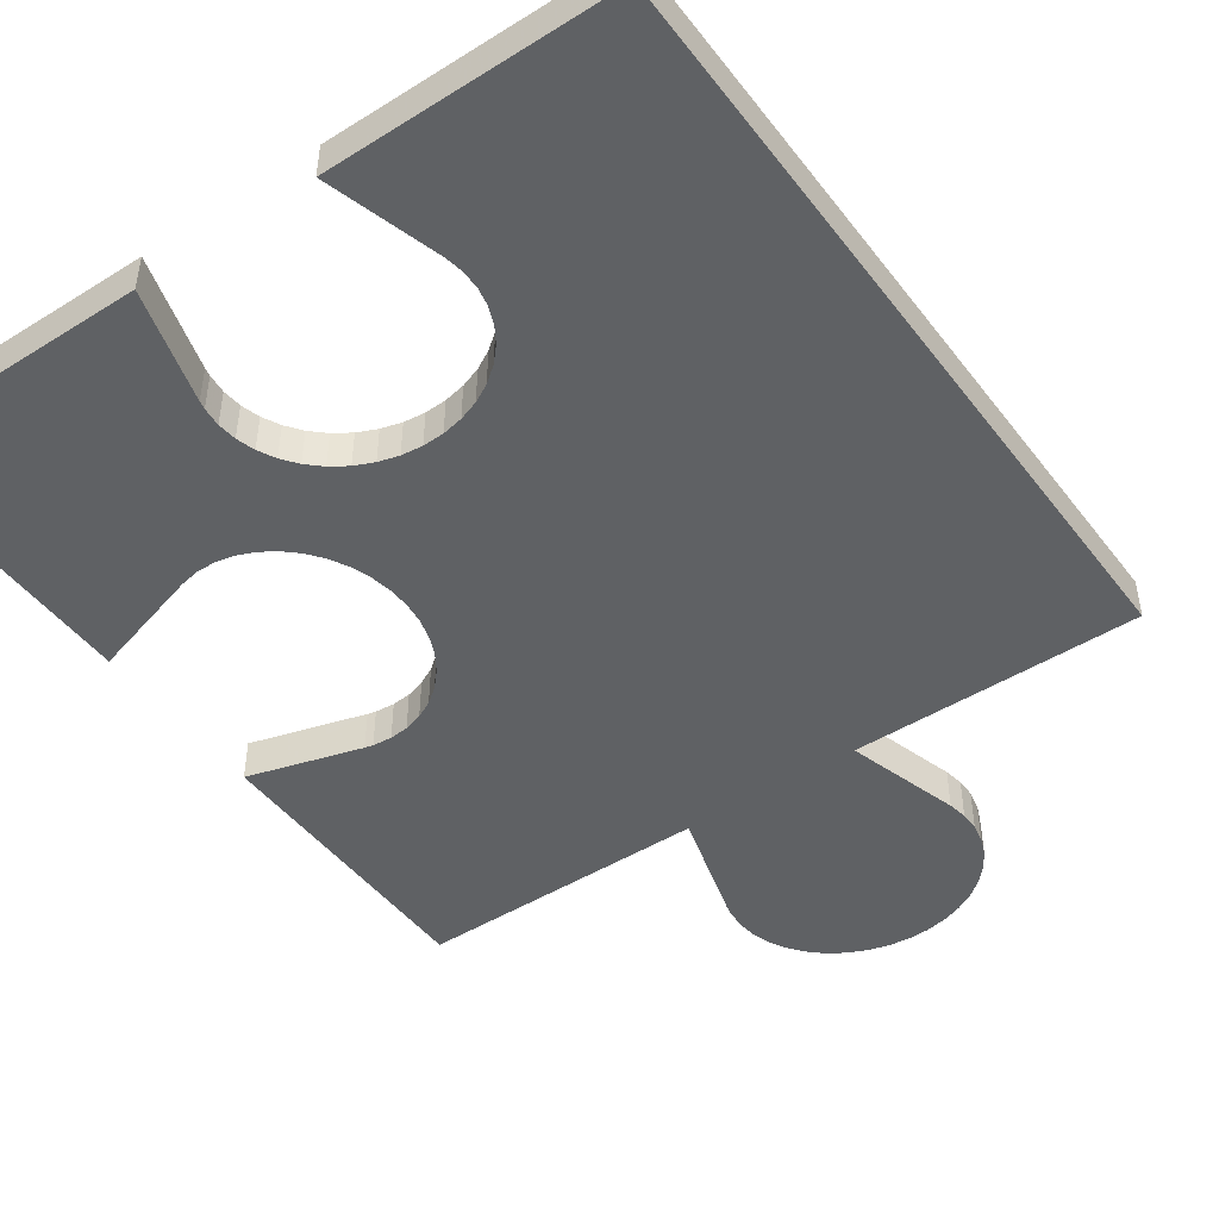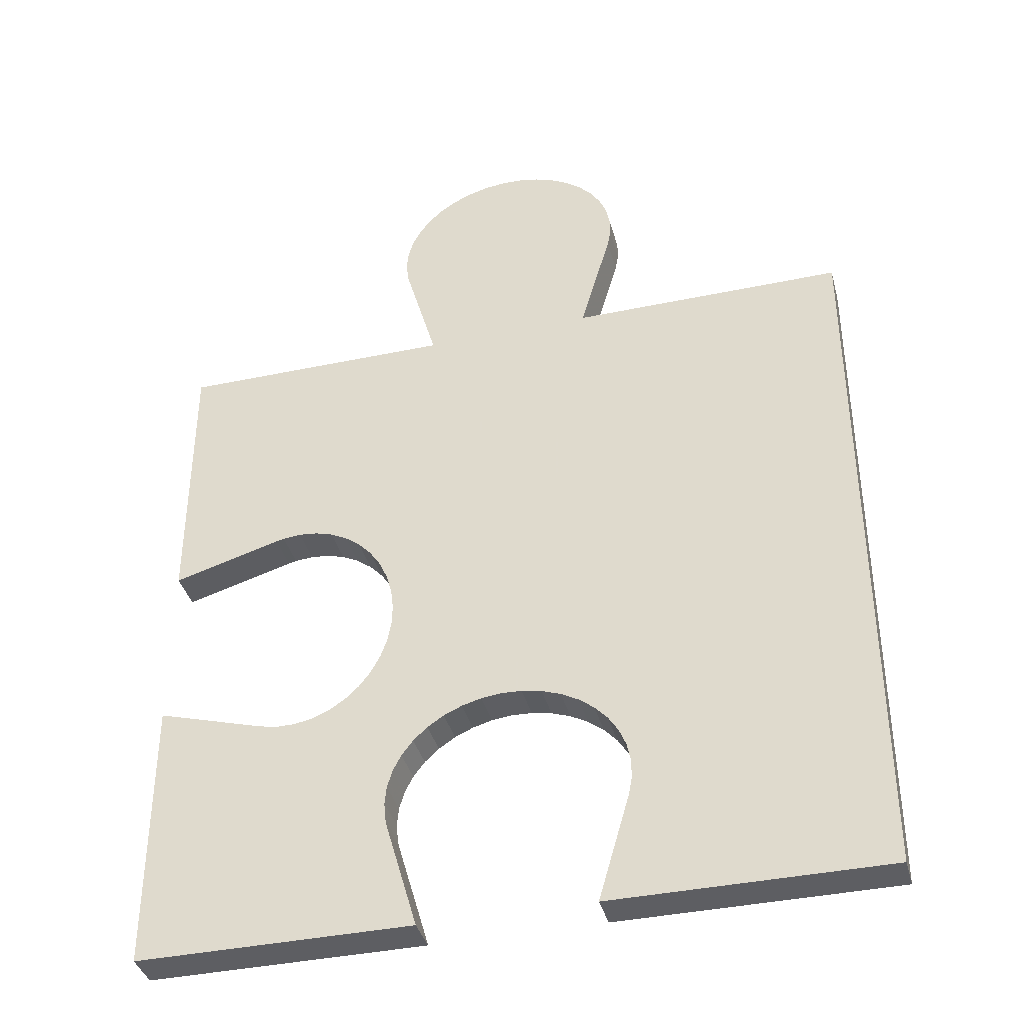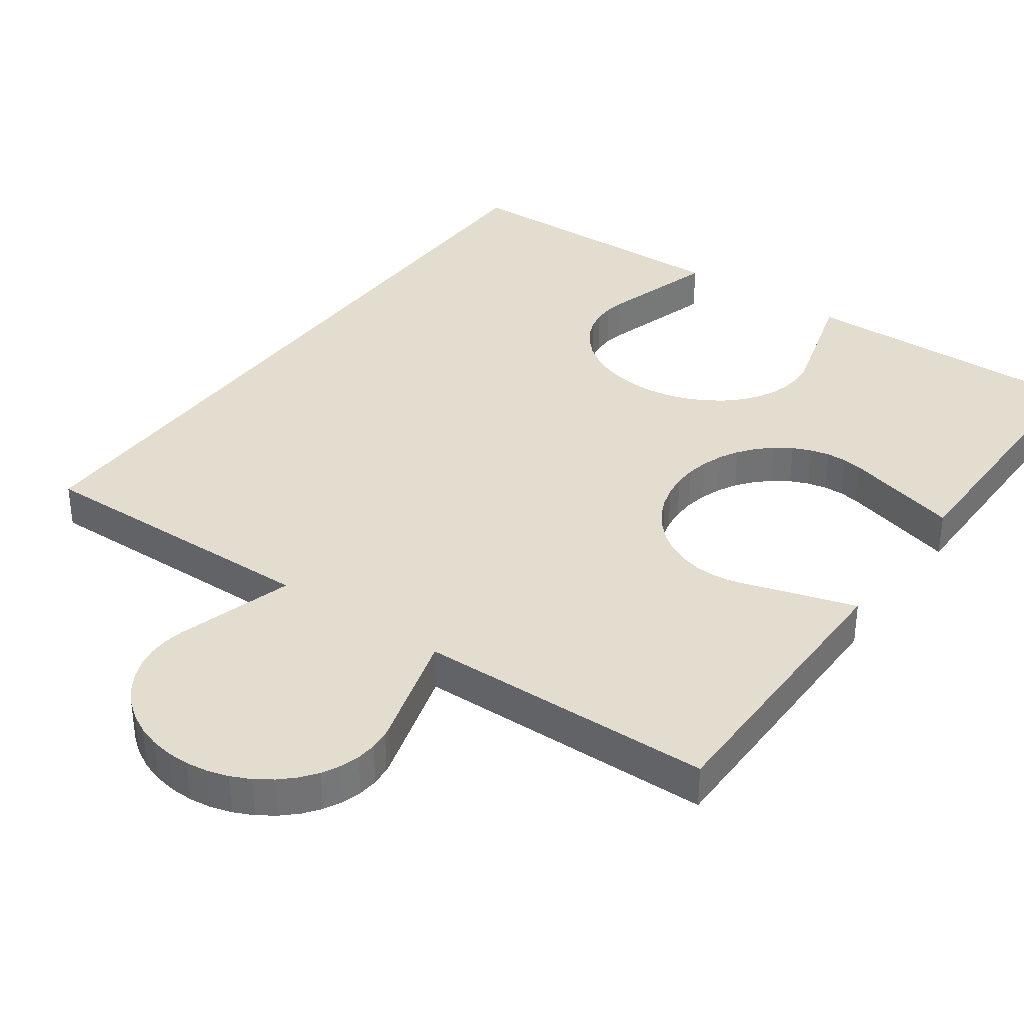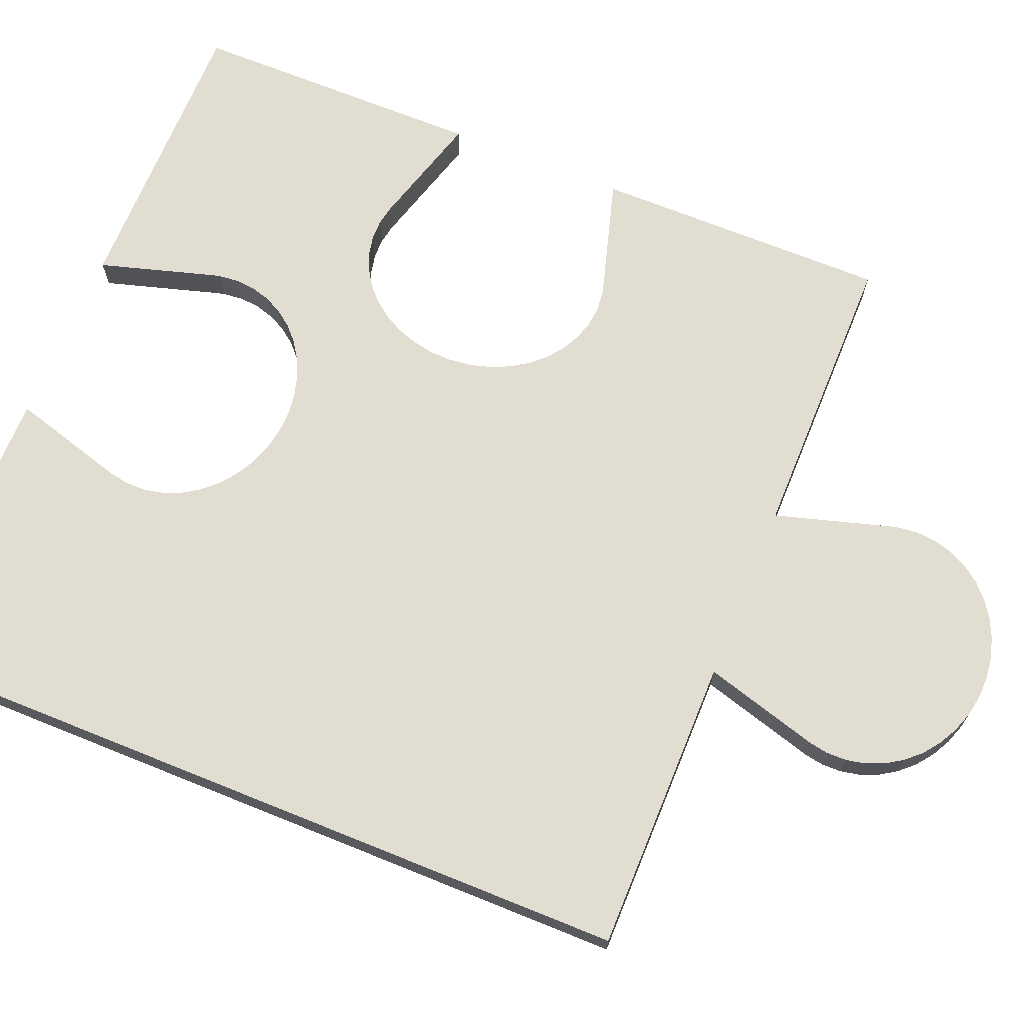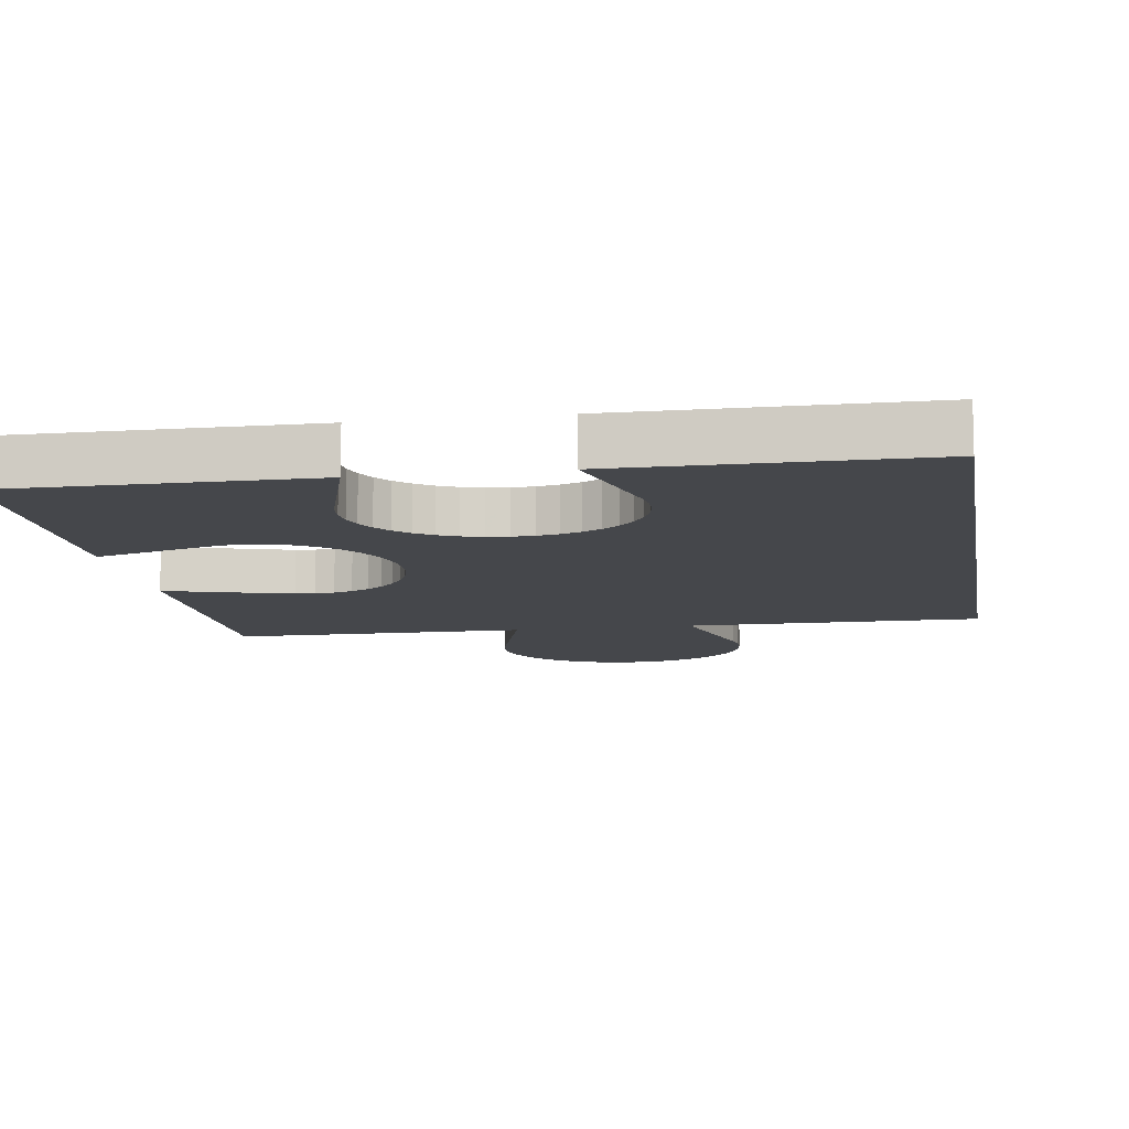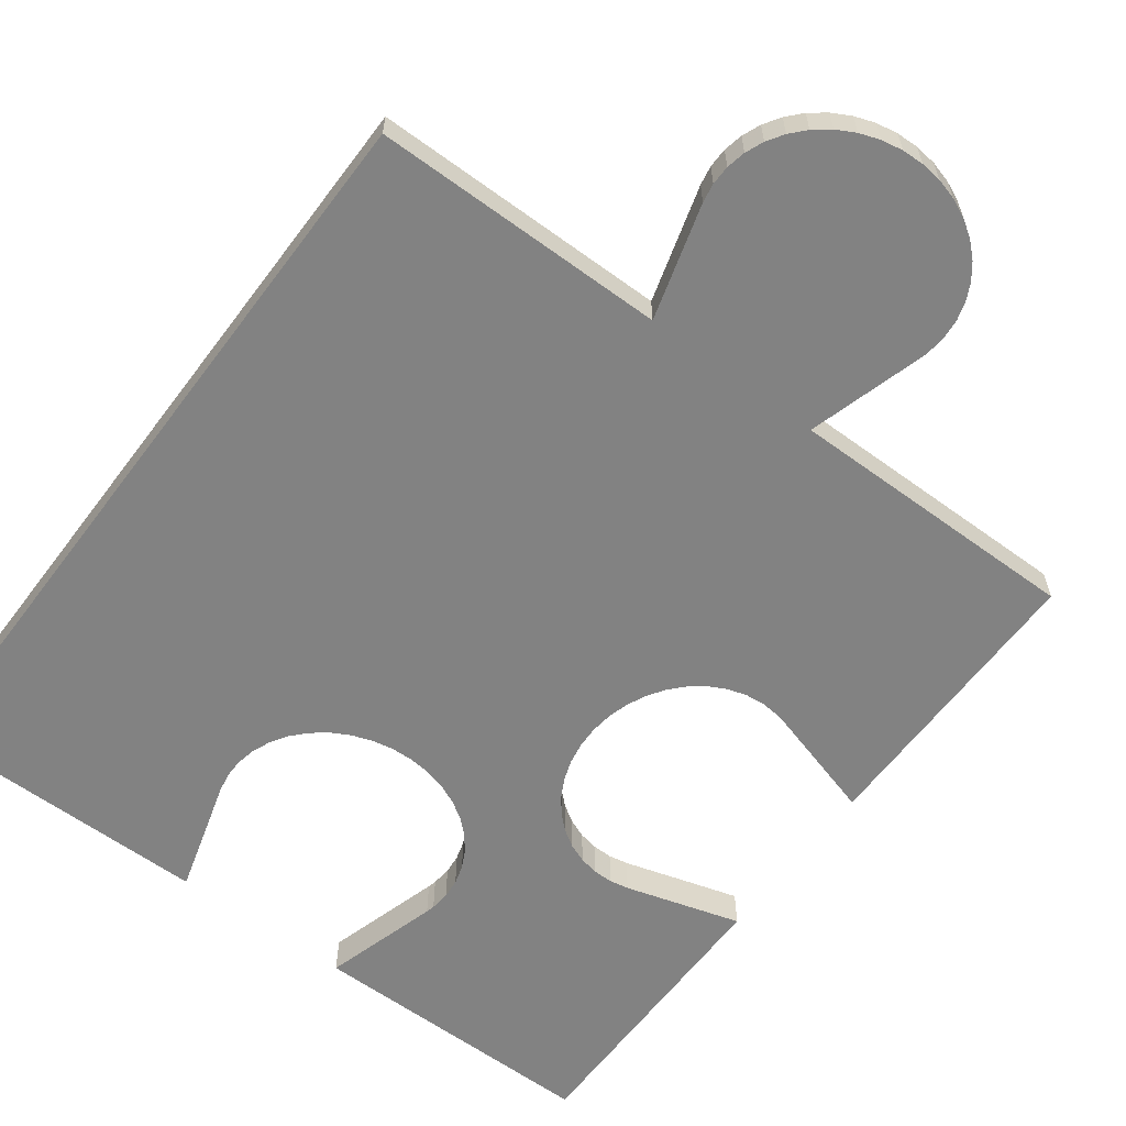
<metadata>
{"format":"obj","ext":"obj","renderer":"f3d","projection":"perspective","resolution":1024,"background":"white","views":[{"elev":-46.4,"azim":35.3,"up":"+Z"},{"elev":-38.8,"azim":14.8,"up":"+Y"},{"elev":34.8,"azim":-144.9,"up":"+Z"},{"elev":68.6,"azim":112.1,"up":"+Z"},{"elev":-10.2,"azim":9.0,"up":"+Z"},{"elev":-60.7,"azim":143.3,"up":"+Z"}]}
</metadata>
<code>
o obj_0
v -50.08 		5.187 		1
v -58.87 		-9.503 		1
v -53.14 		8.5 		-1.413e-15
v -52.63 		8.483 		-1.522e-15
v -50.09 		-11.47 		1
v -52.13 		8.39 		-1.612e-15
v -51.66 		8.224 		-1.68e-15
v -44 		-15.5 		1
v -51.23 		7.99 		-1.724e-15
v -44 		-15.5 		1.887e-15
v -50.08 		-12.81 		1
v -50.09 		-11.47 		2.345e-15
v -50 		-11.91 		2.424e-15
v -50.08 		5.187 		-1.356e-15
v -56.4 		-4.92 		1
v -50.84 		7.694 		1
v -50 		-12.37 		1
v -56.19 		-5.374 		2.346e-15
v -56.19 		-5.374 		1
v -56.66 		-4.512 		1
v -56.11 		-7.369 		1
v -56.11 		-7.369 		2.77e-15
v -56.27 		-7.842 		2.912e-15
v -50 		-11.91 		1
v -56.27 		-7.842 		1
v -50.27 		-11.05 		1
v -50.27 		-11.05 		2.29e-15
v -50.52 		-10.65 		2.258e-15
v -56.02 		-6.872 		1
v -56.02 		-6.872 		2.639e-15
v -58.42 		-9.498 		3.755e-15
v -58.42 		-9.498 		1
v -50.84 		-10.3 		2.252e-15
v -50 		-12.37 		2.524e-15
v -57.97 		-9.408 		1
v -57.97 		-9.408 		3.637e-15
v -55.62 		7.132 		-5.576e-16
v -55.34 		7.507 		-7.039e-16
v -54.99 		7.833 		-8.542e-16
v -56.99 		-4.161 		1
v -50.52 		-10.65 		1
v -54.58 		8.103 		-1.005e-15
v -54.12 		8.307 		-1.151e-15
v -53.64 		8.441 		-1.288e-15
v -57.37 		-3.877 		1
v -56 		5.834 		-1.852e-16
v -55.96 		6.284 		-2.947e-16
v -55.83 		6.721 		-4.201e-16
v -57.78 		-3.668 		1
v -50.08 		-12.81 		2.641e-15
v -54.58 		-9.895 		1
v -55.91 		5.187 		-6.151e-17
v -56 		-6.364 		1
v -50.84 		7.694 		-1.744e-15
v -55.96 		5.384 		-9.481e-17
v -56 		-6.364 		2.523e-15
v -58.22 		-3.541 		1
v -50.52 		7.345 		1
v -50.52 		7.345 		-1.738e-15
v -54.13 		-9.691 		1
v -56.8 		-8.661 		3.212e-15
v -50.84 		-10.3 		1
v -50.27 		6.952 		1
v -56.51 		-8.277 		3.061e-15
v -50.27 		6.952 		-1.706e-15
v -54.99 		-10.16 		1
v -50.01 		6.084 		-1.572e-15
v -50.01 		6.084 		1
v -50 		5.632 		1
v -50 		5.632 		-1.473e-15
v -56.06 		-5.859 		2.424e-15
v -58.66 		-3.498 		1
v -50.09 		6.528 		1
v -50.09 		6.528 		-1.65e-15
v -59.12 		-3.541 		1
v -55.13 		2.5 		3.618e-16
v -55.13 		2.5 		1
v -52.13 		-9.608 		1
v -51.66 		-9.774 		1
v -58.87 		-9.503 		3.857e-15
v -59.31 		-9.421 		1
v -62 		-8.64 		1
v -50.86 		2.5 		1
v -54.58 		-9.895 		2.992e-15
v -50.86 		2.5 		-5.856e-16
v -54.13 		-9.691 		2.846e-15
v -52.63 		-9.515 		1
v -62 		2.5 		1.887e-15
v -56.4 		-4.92 		2.29e-15
v -62 		2.5 		1
v -59.31 		-3.587 		1
v -54.99 		-10.16 		3.143e-15
v -56.66 		-4.512 		2.26e-15
v -62 		-4.369 		1
v -56.99 		-4.161 		2.254e-15
v -57.37 		-3.877 		2.274e-15
v -52.13 		-9.608 		2.385e-15
v -51.66 		-9.774 		2.316e-15
v -57.78 		-3.668 		2.319e-15
v -44 		2.5 		1
v -44 		2.5 		-2.109e-15
v -52.63 		-9.515 		2.474e-15
v -58.22 		-3.541 		2.388e-15
v -50.86 		-15.5 		1
v -57.55 		-9.234 		1
v -50.86 		-15.5 		3.411e-15
v -57.55 		-9.234 		3.504e-15
v -54.12 		8.307 		1
v -54.58 		8.103 		1
v -54.99 		7.833 		1
v -55.34 		7.507 		1
v -55.62 		7.132 		1
v -51.23 		7.99 		1
v -53.14 		-9.498 		1
v -51.66 		8.224 		1
v -52.13 		8.39 		1
v -53.64 		-9.557 		1
v -53.64 		-9.557 		2.709e-15
v -55.13 		-15.5 		4.359e-15
v -55.13 		-15.5 		1
v -52.63 		8.483 		1
v -53.14 		8.5 		1
v -53.64 		8.441 		1
v -57.15 		-8.983 		1
v -57.15 		-8.983 		3.361e-15
v -51.22 		-10.01 		1
v -56.8 		-8.661 		1
v -51.22 		-10.01 		2.272e-15
v -55.83 		6.721 		1
v -55.96 		6.284 		1
v -56 		5.834 		1
v -55.96 		5.384 		1
v -55.91 		5.187 		1
v -56.06 		-5.859 		1
v -56.51 		-8.277 		1
v -55.34 		-10.49 		1
v -55.34 		-10.49 		3.293e-15
v -55.62 		-10.87 		1
v -55.62 		-10.87 		3.439e-15
v -62 		-15.5 		1
v -62 		-15.5 		5.884e-15
v -58.66 		-3.498 		2.479e-15
v -55.83 		-11.28 		1
v -55.83 		-11.28 		3.577e-15
v -59.12 		-3.541 		2.588e-15
v -55.96 		-11.72 		1
v -55.96 		-11.72 		3.702e-15
v -62 		-8.64 		4.361e-15
v -59.31 		-9.421 		3.938e-15
v -56 		-12.16 		1
v -56 		-12.16 		3.812e-15
v -59.31 		-3.587 		2.642e-15
v -55.96 		-12.62 		3.902e-15
v -55.96 		-12.62 		1
v -55.91 		-12.81 		1
v -55.91 		-12.81 		3.936e-15
v -62 		-4.369 		3.413e-15
v -53.14 		-9.498 		2.583e-15
g group_15277357
f 5 12 13
f 5 13 24
f 21 22 23
f 21 23 25
f 26 27 12
f 26 12 5
f 29 30 22
f 29 22 21
f 24 13 34
f 24 34 17
f 31 32 35
f 31 35 36
f 28 101 27
f 9 76 7
f 7 76 6
f 6 76 4
f 4 76 3
f 39 55 38
f 42 52 39
f 43 52 42
f 44 76 43
f 3 76 44
f 15 83 20
f 20 83 40
f 37 55 48
f 38 55 37
f 48 55 47
f 9 54 76
f 52 43 76
f 55 39 52
f 46 47 55
f 30 29 53
f 30 53 56
f 16 54 9
f 41 28 27
f 41 27 26
f 16 58 59
f 16 59 54
f 62 33 28
f 62 28 41
f 58 63 65
f 58 65 59
f 64 92 61
f 45 40 77
f 67 68 69
f 67 69 70
f 49 77 57
f 63 73 74
f 63 74 65
f 11 50 104
f 14 76 70
f 67 70 76
f 74 67 76
f 65 74 76
f 54 59 76
f 65 76 59
f 73 68 67
f 73 67 74
f 137 61 92
f 50 11 17
f 50 17 34
f 72 90 75
f 52 76 77
f 85 14 83
f 1 83 14
f 51 84 86
f 51 86 60
f 82 140 81
f 66 92 84
f 66 84 51
f 90 77 88
f 75 90 91
f 88 77 76
f 76 14 85
f 76 85 95
f 78 97 98
f 78 98 79
f 101 85 83
f 94 91 90
f 57 77 72
f 90 72 77
f 100 101 83
f 87 102 97
f 87 97 78
f 36 35 105
f 36 105 107
f 32 31 80
f 32 80 2
f 78 83 87
f 112 113 111
f 110 111 113
f 109 110 113
f 16 113 112
f 108 109 113
f 108 113 115
f 108 115 116
f 108 116 121
f 108 121 122
f 108 122 123
f 117 118 114
f 124 125 107
f 124 107 105
f 33 62 128
f 126 128 62
f 127 61 125
f 127 125 124
f 132 1 131
f 130 131 1
f 129 130 1
f 133 1 132
f 60 86 118
f 60 118 117
f 134 71 56
f 134 56 53
f 128 126 79
f 128 79 98
f 135 64 61
f 135 61 127
f 73 112 68
f 63 112 73
f 58 112 63
f 16 112 58
f 69 68 112
f 112 129 1
f 69 112 1
f 92 66 137
f 136 137 66
f 140 119 120
f 103 76 99
f 77 83 133
f 137 136 138
f 137 138 139
f 119 140 141
f 10 8 106
f 104 106 8
f 139 138 143
f 139 143 144
f 19 134 83
f 49 45 77
f 29 21 117
f 60 117 21
f 53 29 114
f 87 83 114
f 79 100 78
f 100 83 78
f 77 40 83
f 1 133 83
f 152 88 145
f 144 143 146
f 144 146 147
f 31 147 141
f 147 146 150
f 147 150 151
f 157 88 152
f 155 140 120
f 153 154 155
f 153 155 156
f 113 9 7
f 113 7 115
f 151 150 154
f 151 154 153
f 123 44 43
f 123 43 108
f 84 23 86
f 17 8 24
f 113 16 9
f 101 33 128
f 101 128 98
f 88 76 142
f 142 145 88
f 8 100 5
f 51 135 66
f 114 83 53
f 92 64 84
f 144 107 139
f 158 101 102
f 26 5 100
f 41 26 100
f 126 100 79
f 62 41 100
f 126 62 100
f 149 80 141
f 86 22 118
f 66 127 136
f 102 101 97
f 97 101 98
f 147 36 144
f 80 31 141
f 153 141 151
f 153 156 141
f 148 149 141
f 138 136 124
f 34 10 50
f 34 13 10
f 33 101 28
f 106 50 10
f 23 84 64
f 143 138 105
f 124 105 138
f 94 88 157
f 90 88 94
f 141 140 148
f 82 148 140
f 19 18 71
f 19 71 134
f 8 10 101
f 8 101 100
f 140 155 154
f 64 135 25
f 64 25 23
f 21 25 60
f 146 143 35
f 35 32 146
f 150 146 140
f 2 81 140
f 18 19 89
f 15 89 19
f 2 140 32
f 8 5 24
f 17 11 8
f 8 11 104
f 32 140 146
f 154 150 140
f 20 93 89
f 20 89 15
f 105 35 143
f 40 95 93
f 40 93 20
f 22 86 23
f 19 83 15
f 134 53 83
f 117 114 29
f 45 96 95
f 45 95 40
f 51 60 25
f 25 135 51
f 127 66 135
f 124 136 127
f 49 99 96
f 49 96 45
f 56 101 30
f 57 103 99
f 57 99 49
f 107 144 36
f 72 142 103
f 72 103 57
f 31 36 147
f 151 141 147
f 137 139 125
f 61 137 125
f 107 125 139
f 75 145 142
f 75 142 72
f 82 81 149
f 82 149 148
f 2 80 81
f 149 81 80
f 123 122 3
f 123 3 44
f 145 75 152
f 91 152 75
f 121 4 3
f 121 3 122
f 157 152 91
f 157 91 94
f 121 116 6
f 121 6 4
f 87 114 158
f 87 158 102
f 116 115 7
f 116 7 6
f 118 158 114
f 104 50 106
f 156 155 120
f 156 120 119
f 111 38 37
f 111 37 112
f 111 110 39
f 111 39 38
f 110 109 42
f 110 42 39
f 118 30 158
f 30 118 22
f 101 158 30
f 101 56 71
f 101 71 18
f 93 85 89
f 89 85 18
f 96 76 95
f 99 76 96
f 103 142 76
f 93 95 85
f 101 18 85
f 10 12 101
f 109 108 43
f 109 43 42
f 133 52 77
f 119 141 156
f 131 46 55
f 131 55 132
f 55 52 133
f 55 133 132
f 27 101 12
f 130 47 46
f 130 46 131
f 12 10 13
f 129 48 47
f 129 47 130
f 129 112 48
f 37 48 112
f 1 14 70
f 1 70 69

</code>
